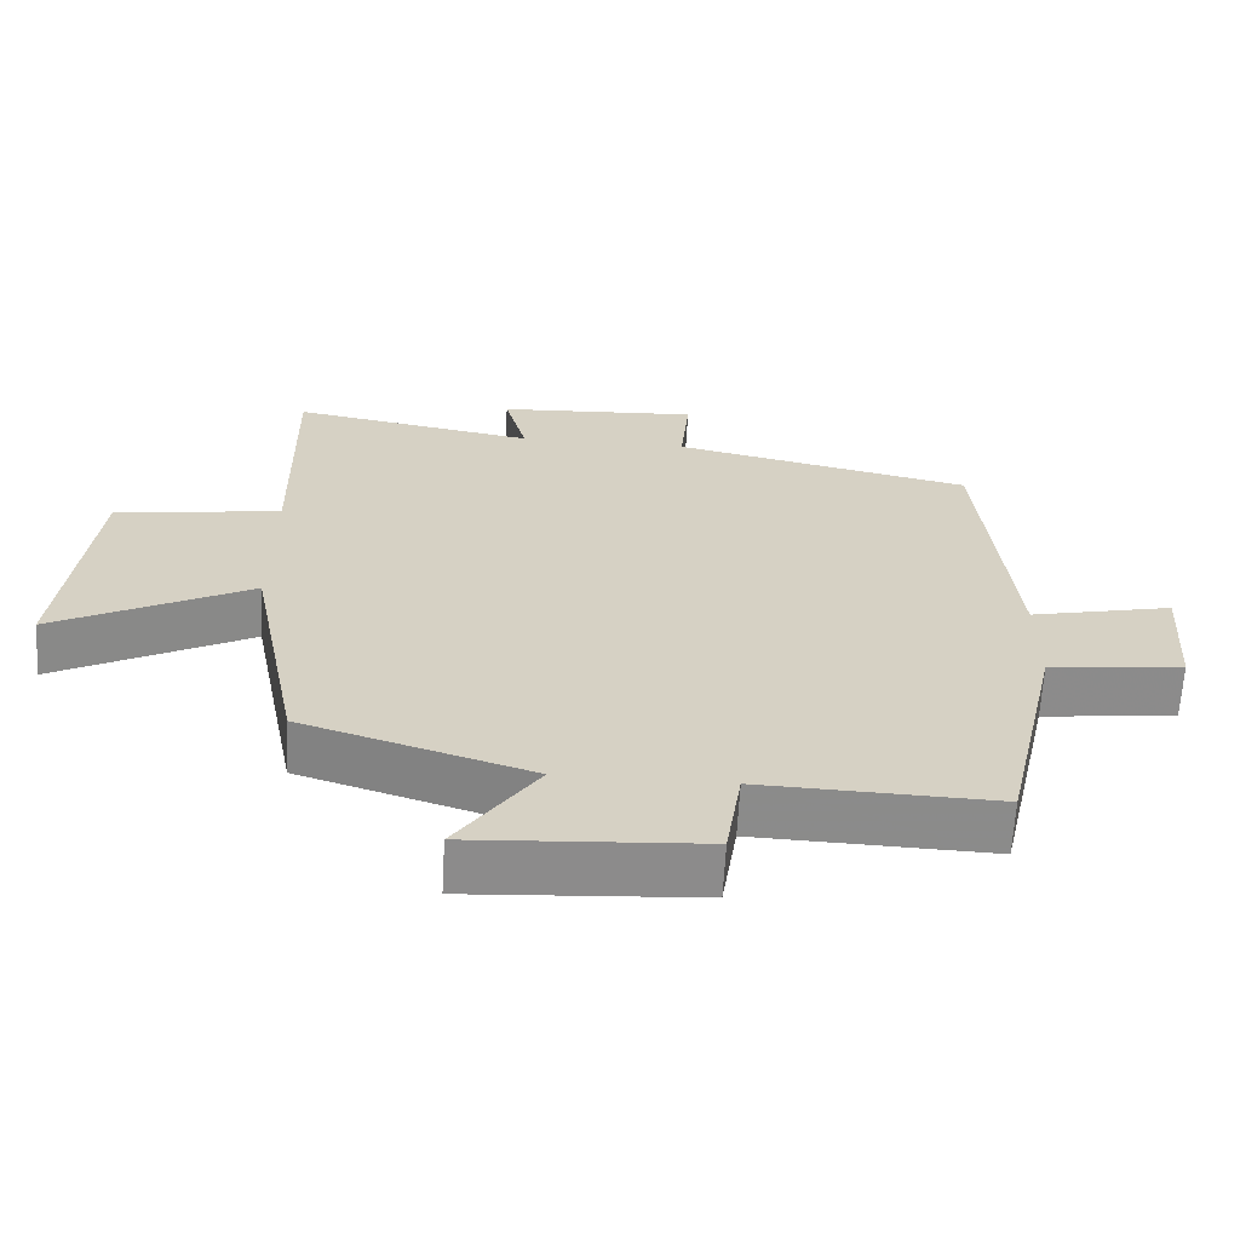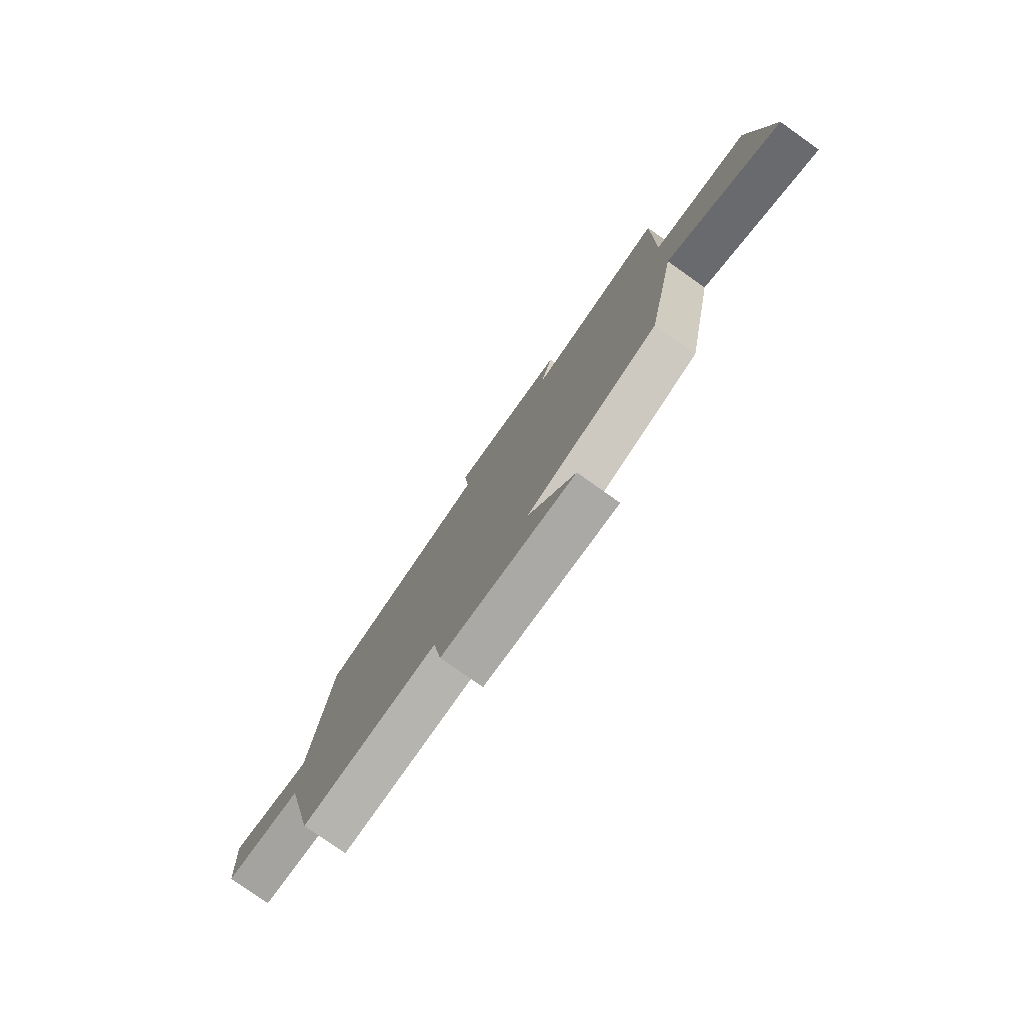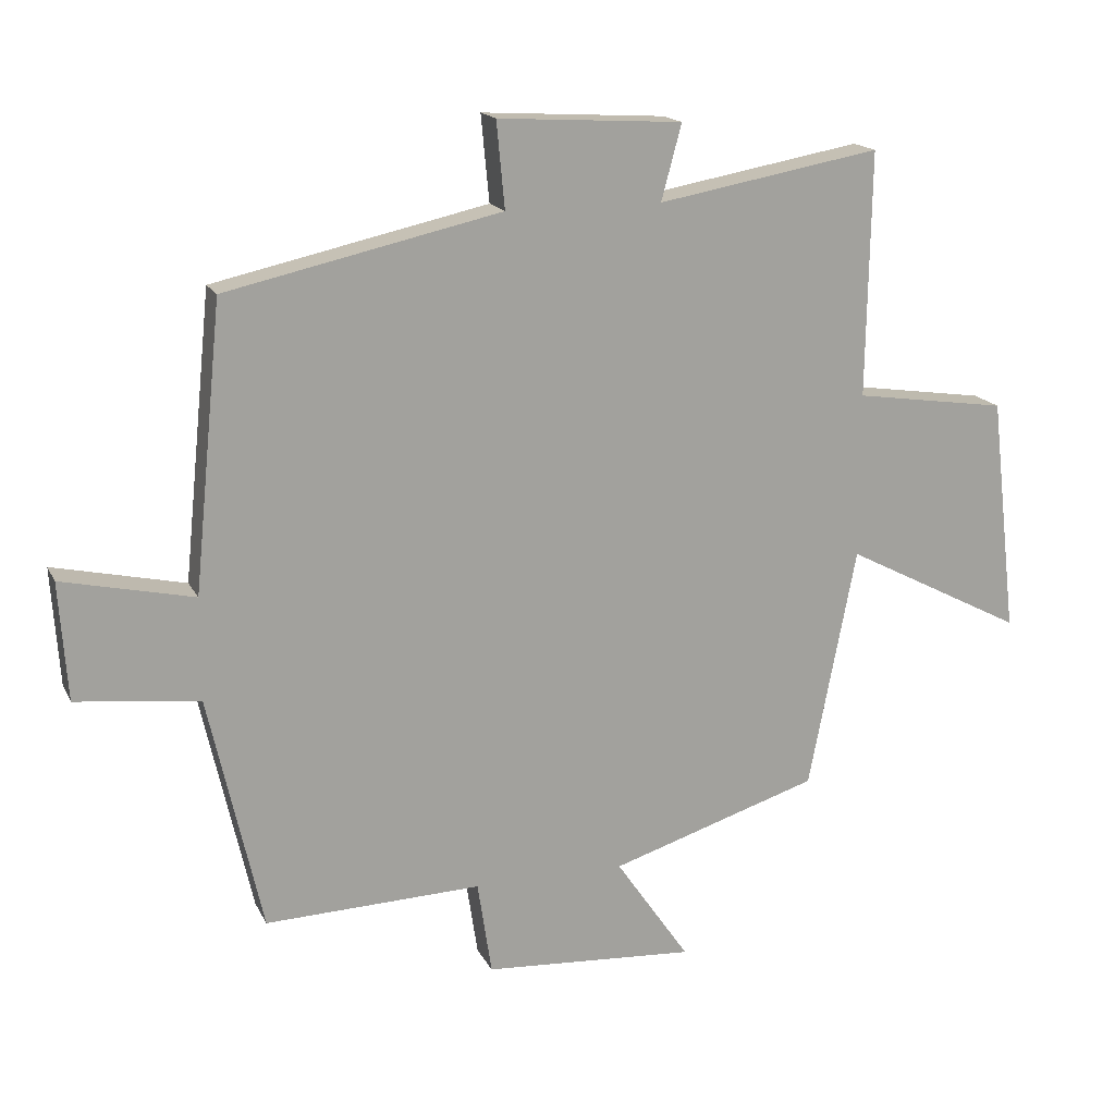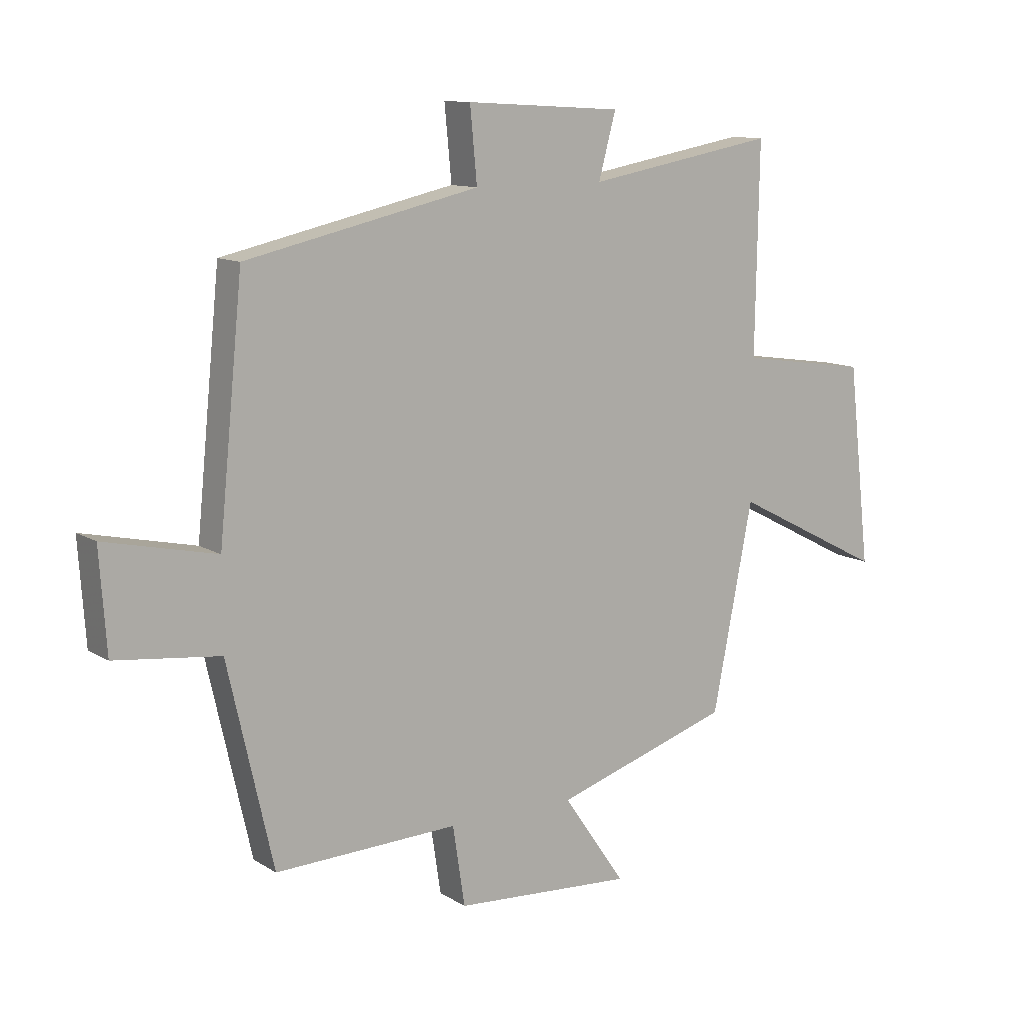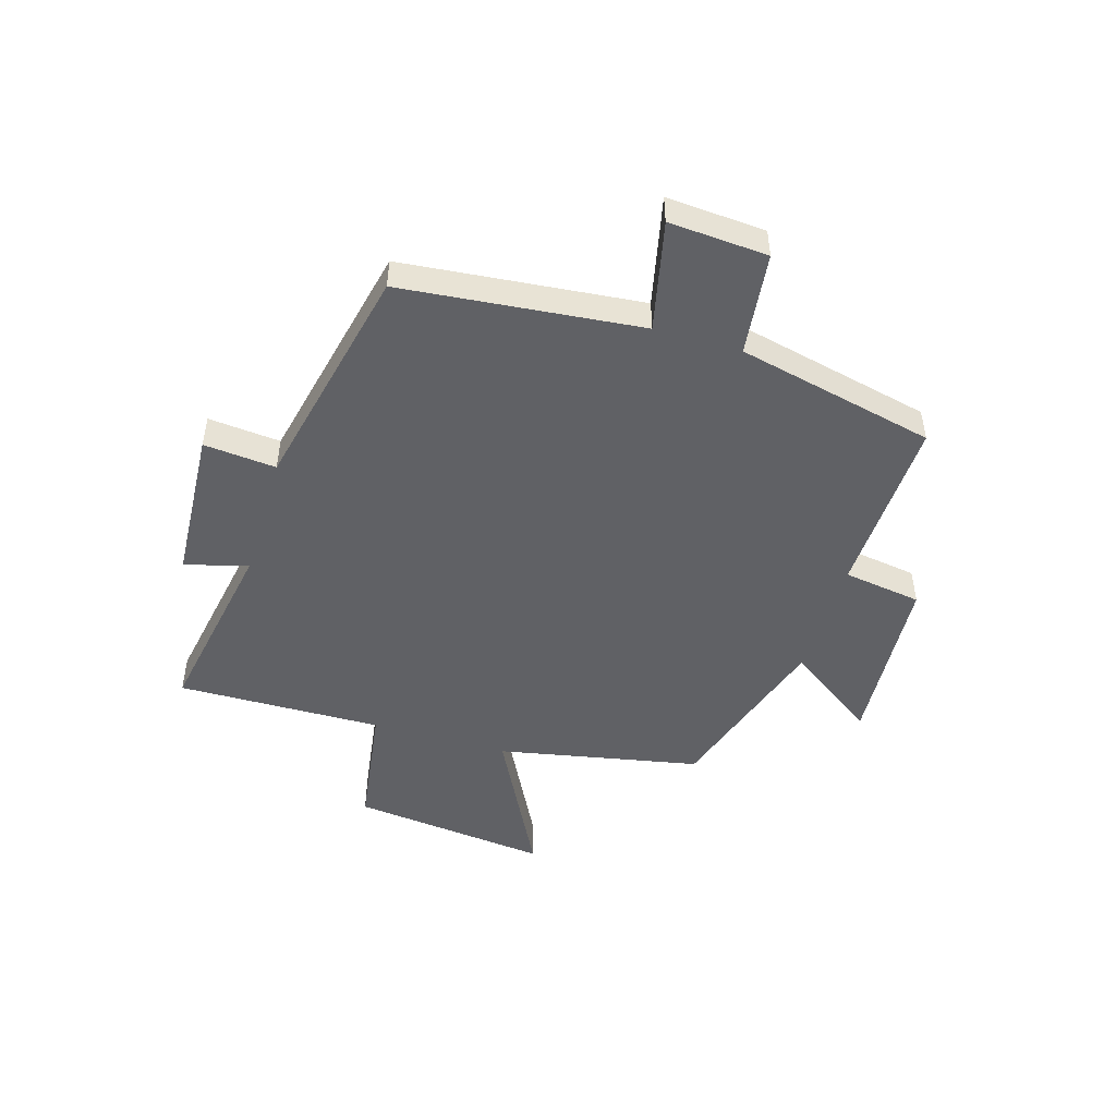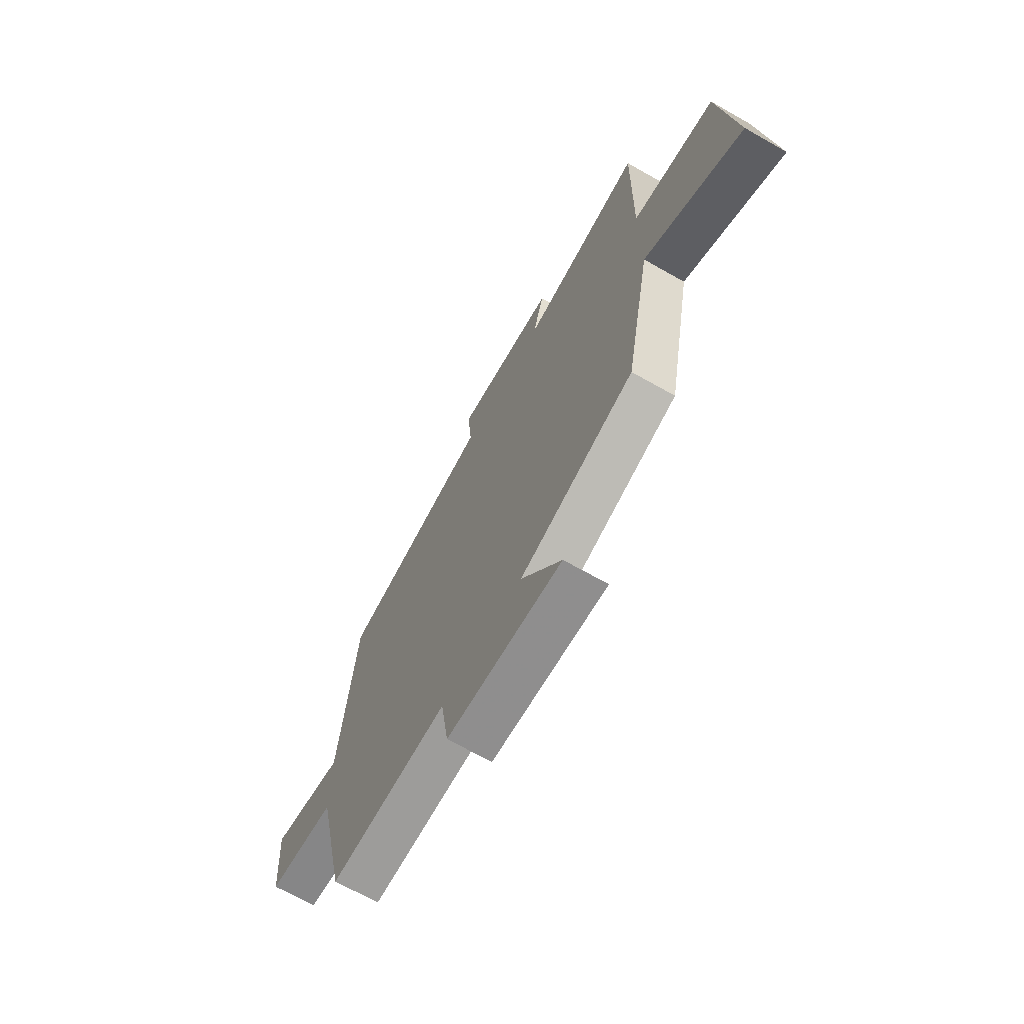
<metadata>
{"format":"obj","ext":"obj","renderer":"f3d","projection":"perspective","resolution":1024,"background":"white","views":[{"elev":-63.9,"azim":-3.2,"up":"+Z"},{"elev":-78.8,"azim":-125.3,"up":"+Z"},{"elev":16.7,"azim":160.8,"up":"+Z"},{"elev":11.5,"azim":145.3,"up":"+Z"},{"elev":-48.4,"azim":73.3,"up":"+Y"},{"elev":-68.4,"azim":-119.6,"up":"+Z"}]}
</metadata>
<code>
v -0.506 0.07 0.559
v -0.177 0.07 0.5
v -0.207 0.07 0.611
v 0.065 0.07 0.627
v 0.053 0.07 0.5
v 0.458 0.07 0.41
v 0.5 0.07 -0.01
v 0.694 0.07 0.033
v 0.682 0.07 -0.141
v 0.5 0.07 -0.162
v 0.421 0.07 -0.511
v 0.102 0.07 -0.5
v 0.081 0.07 -0.638
v -0.231 0.07 -0.658
v -0.122 0.07 -0.5
v -0.43 0.07 -0.402
v -0.5 0.07 -0.046
v -0.765 0.07 -0.183
v -0.725 0.07 0.165
v -0.5 0.07 0.198
v -0.506 0 0.559
v -0.177 0 0.5
v -0.207 0 0.611
v 0.065 0 0.627
v 0.053 0 0.5
v 0.458 0 0.41
v 0.5 0 -0.01
v 0.694 0 0.033
v 0.682 0 -0.141
v 0.5 0 -0.162
v 0.421 0 -0.511
v 0.102 0 -0.5
v 0.081 0 -0.638
v -0.231 0 -0.658
v -0.122 0 -0.5
v -0.43 0 -0.402
v -0.5 0 -0.046
v -0.765 0 -0.183
v -0.725 0 0.165
v -0.5 0 0.198
f 17 18 19 20
f 15 16 17 20
f 15 20 1 2
f 12 13 14 15
f 12 15 2
f 12 2 3
f 11 12 3
f 10 11 3
f 7 8 9 10
f 5 6 7 10
f 5 10 3
f 3 4 5
f 40 39 38 37
f 40 37 36 35
f 22 21 40 35
f 35 34 33 32
f 22 35 32
f 23 22 32
f 23 32 31
f 23 31 30
f 30 29 28 27
f 30 27 26 25
f 23 30 25
f 25 24 23
f 1 21 22 2
f 2 22 23 3
f 3 23 24 4
f 4 24 25 5
f 5 25 26 6
f 6 26 27 7
f 7 27 28 8
f 8 28 29 9
f 9 29 30 10
f 10 30 31 11
f 11 31 32 12
f 12 32 33 13
f 13 33 34 14
f 14 34 35 15
f 15 35 36 16
f 16 36 37 17
f 17 37 38 18
f 18 38 39 19
f 19 39 40 20
f 20 40 21 1

</code>
